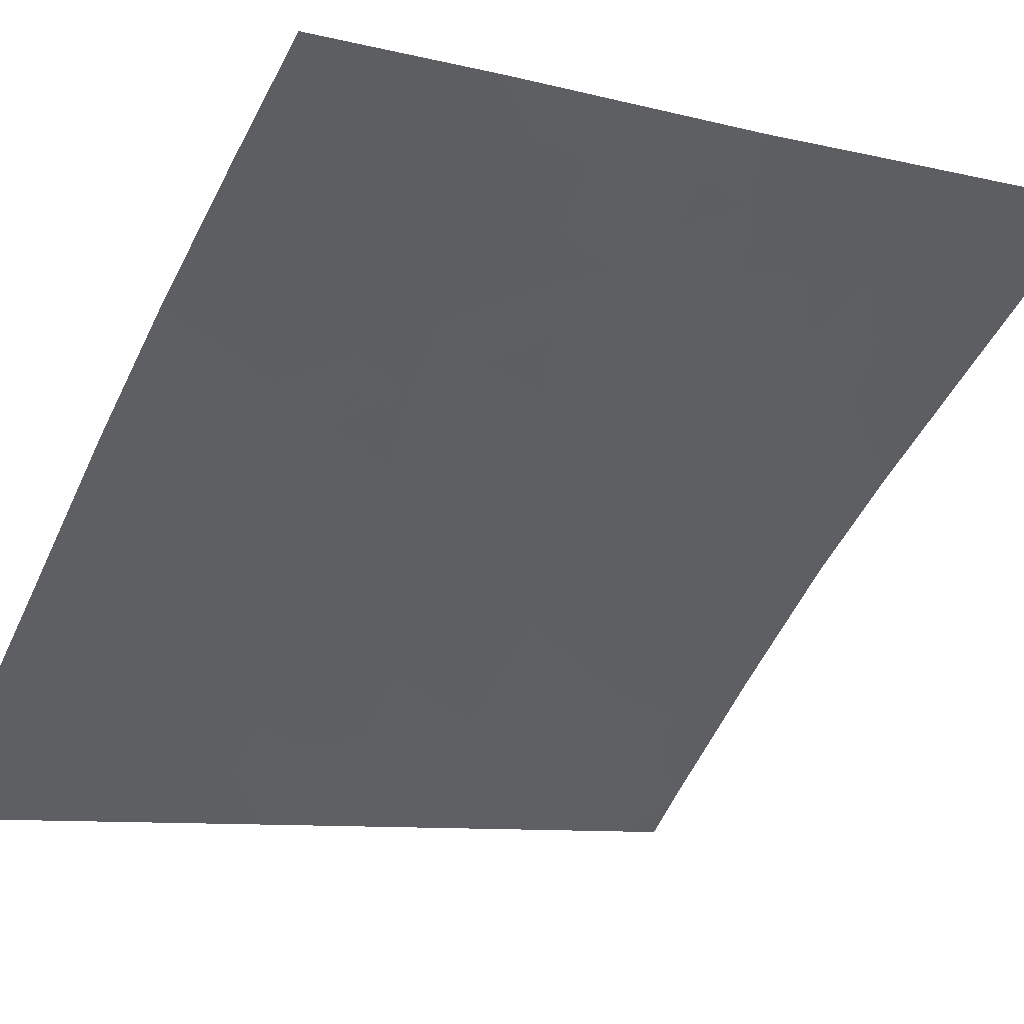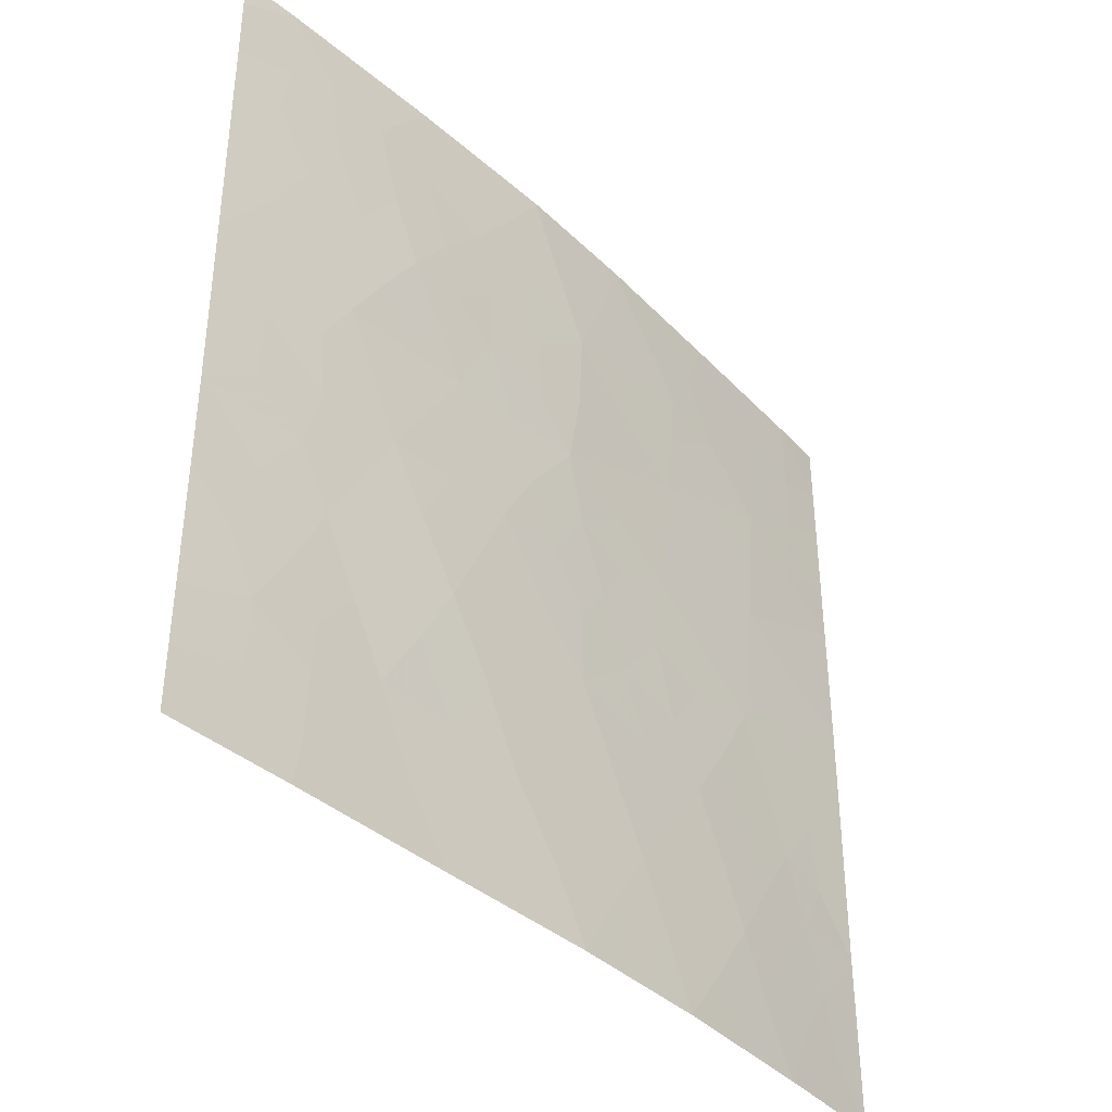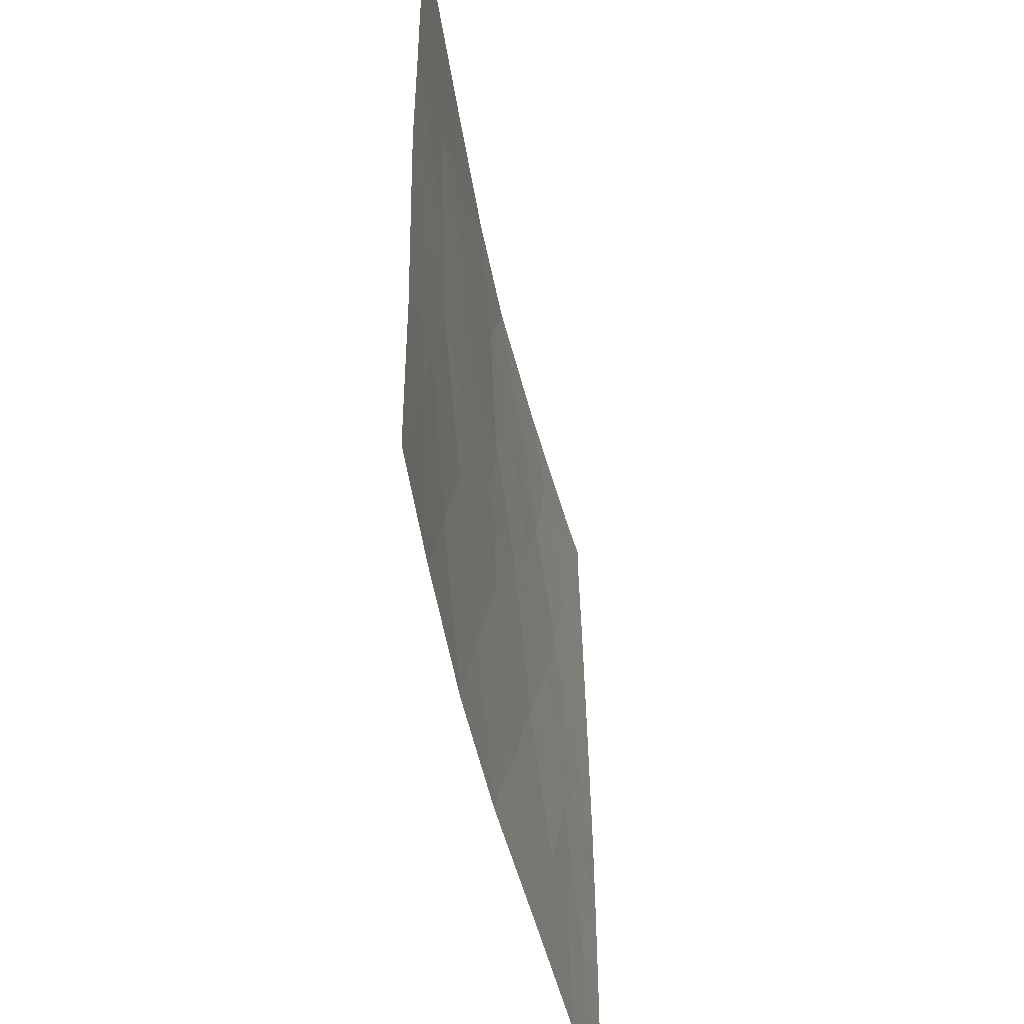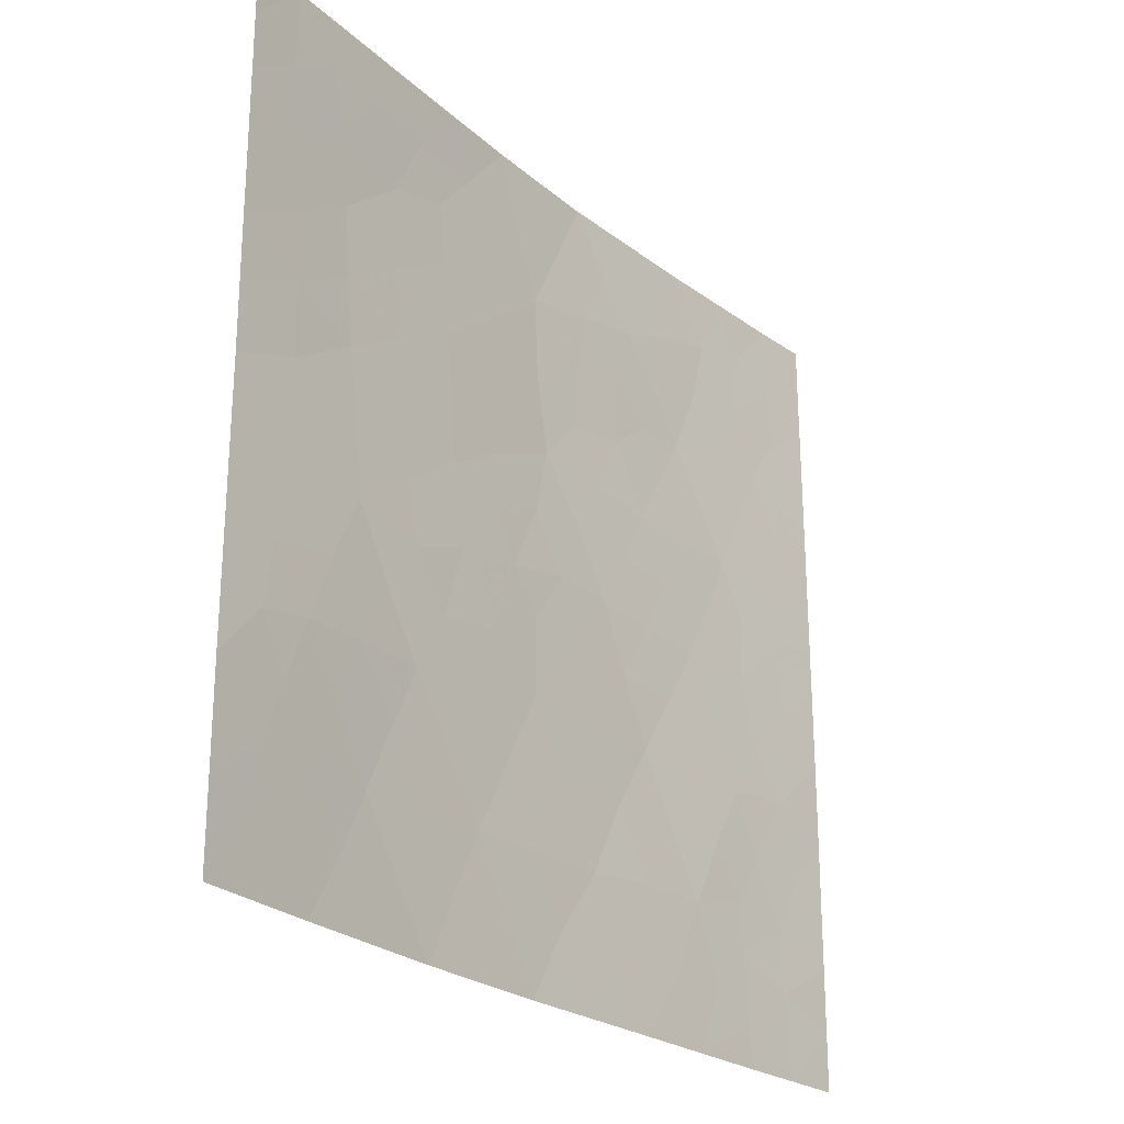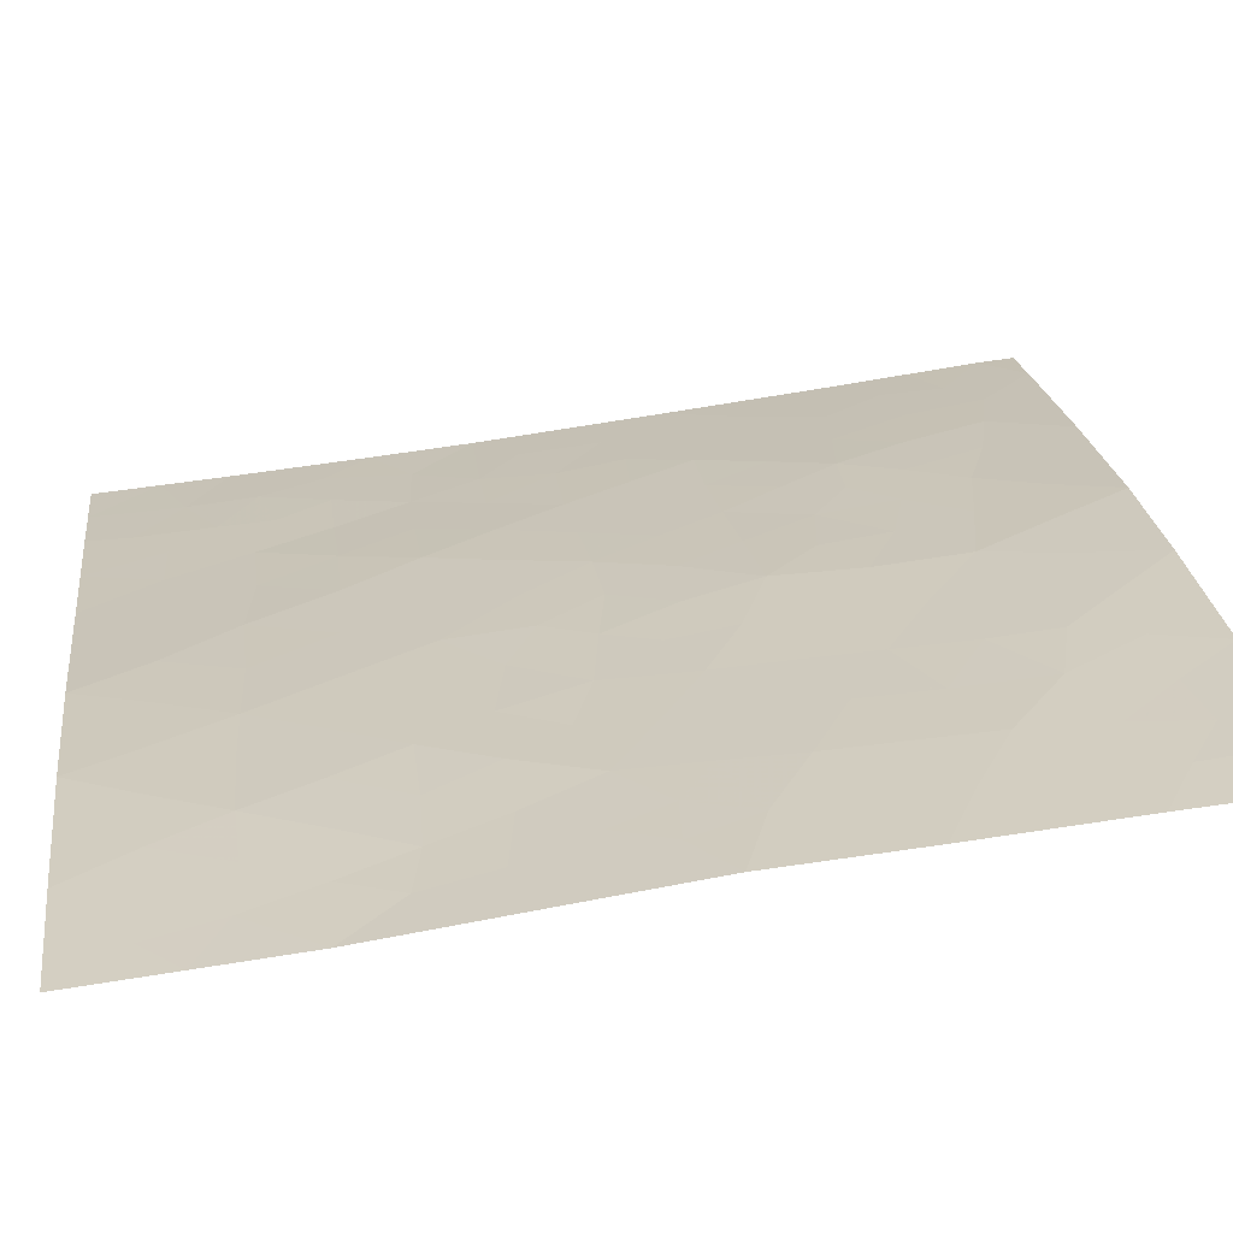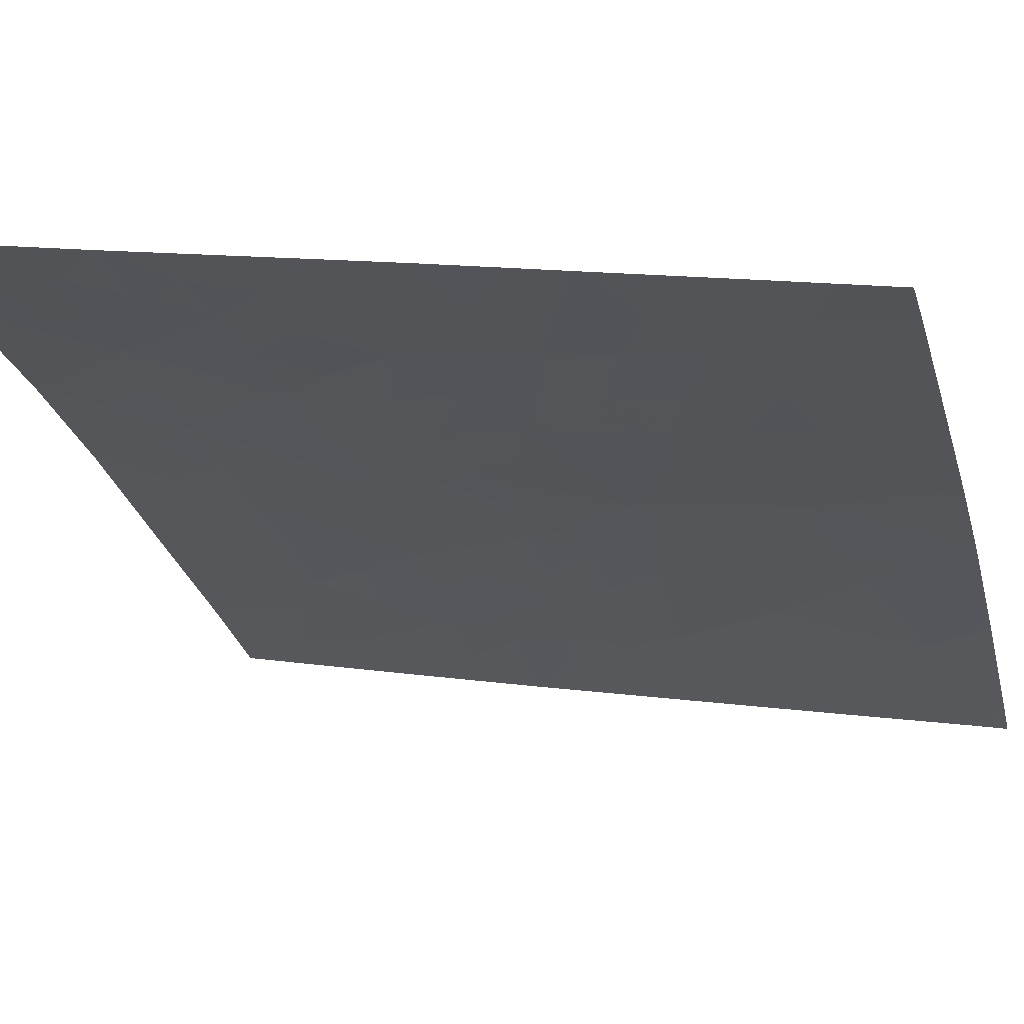
<metadata>
{"format":"obj","ext":"obj","renderer":"f3d","projection":"perspective","resolution":1024,"background":"white","views":[{"elev":-8.6,"azim":56.8,"up":"+Z"},{"elev":-39.5,"azim":-88.0,"up":"+Y"},{"elev":-48.3,"azim":62.4,"up":"+Y"},{"elev":-24.0,"azim":87.5,"up":"+Y"},{"elev":62.2,"azim":81.2,"up":"+Z"},{"elev":13.8,"azim":108.2,"up":"+Z"}]}
</metadata>
<code>
v -34.96 -50 31.94
v -31.65 -42.31 34.92
v -34.68 -38.97 32.43
v -34.08 -40.95 32.93
v -35.53 -40.72 31.61
v -34.11 -44.23 32.77
v -27.91 -50 37.69
v -31.31 -50 35.08
v -32.71 -50 33.87
v -34.14 -38 32.94
v -32.9 -41.48 33.9
v -36.49 -40.37 30.72
v -35.95 -38 31.3
v -33.12 -50 33.52
v -30.94 -38 35.59
v -29.99 -43.3 36.16
v -29.88 -41.41 36.29
v -34.81 -42.54 32.21
v -30.42 -48.13 35.79
v -26.59 -44.87 38.72
v -27.13 -48.25 38.24
v -28.71 -48.21 37.12
v -28.31 -42.56 37.48
v -36.56 -38.49 30.72
v -36.56 -38 30.72
v -28.2 -40.61 37.59
v -33.25 -46.01 33.5
v -29.71 -50 36.36
v -35.57 -47.87 31.42
v -36.35 -50 30.72
v -36.42 -42.63 30.72
v -27.33 -38 38.24
v -29.15 -38 36.91
v -26.48 -47.38 38.72
v -26.46 -50 38.72
v -26.63 -41.68 38.72
v -26.64 -39.62 38.72
v -26.63 -38 38.72
v -36.36 -45.11 30.72
v -36.34 -48.24 30.72
v -36.35 -46.44 30.72
v -32.39 -38 34.46
v -26.64 -43.56 38.72
v -34.04 -47.93 32.75
v -32.57 -44.12 34.09
v -32.28 -48.08 34.27
v -27.75 -46.44 37.81
v -29.42 -46.39 36.57
v -31.5 -40.02 35.09
v -28.07 -39.55 37.68
v -33.32 -42.47 33.5
v -33.23 -39.56 33.67
v -28.49 -44.54 37.3
v -29.79 -39.56 36.42
v -31.34 -45.96 35.07
v -34.82 -46.03 32.09
v -35.66 -50 31.33
v -36.35 -49.12 30.72
v -34.81 -40.82 32.27
v -35.22 -39.79 31.91
v -34.42 -40.04 32.64
v -28.34 -49.1 37.38
v -27.9 -48.19 37.7
v -27.56 -49.09 37.94
v -34.47 -45.13 32.42
v -35.19 -45.14 31.78
v -35.03 -44.22 31.96
v -31 -44.27 35.35
v -30.66 -45.32 35.6
v -31.35 -44.89 35.07
v -35.55 -42.56 31.52
v -35.14 -43.32 31.89
v -35.77 -43.54 31.3
v -34.45 -41.71 32.57
v -35.18 -41.65 31.9
v -27.43 -47.33 38.04
v -27.08 -46.61 38.29
v -32.69 -49.06 33.9
v -33.65 -49 33.07
v -33.18 -47.92 33.49
v -35.35 -38.76 31.83
v -35.05 -38 32.12
v -29.19 -49.1 36.75
v -28.81 -50 37.02
v -31.51 -41.2 35.05
v -30.67 -40.77 35.71
v -30.75 -41.81 35.61
v -36.07 -40.74 31.11
v -36.53 -39.43 30.72
v -34.04 -50 32.73
v -34.88 -49.41 32.01
v -36.46 -41.5 30.72
v -35.88 -41.62 31.25
v -34.47 -43.38 32.48
v -26.94 -49.17 38.38
v -26.47 -48.69 38.72
v -28.63 -38.79 37.28
v -28.24 -38 37.57
v -27.89 -38.68 37.82
v -26.64 -40.65 38.72
v -27.43 -41.17 38.14
v -27.39 -40.15 38.18
v -27.46 -42.14 38.11
v -28.26 -41.62 37.53
v -27.3 -39.13 38.24
v -28.99 -39.84 37.01
v -29.46 -38.83 36.67
v -30.32 -38.85 36.04
v -30.04 -38 36.25
v -26.63 -38.81 38.72
v -36.39 -43.87 30.72
v -35.78 -44.59 31.27
v -29.8 -40.42 36.38
v -29.03 -41.02 36.95
v -29.1 -42 36.88
v -32.74 -46.98 33.9
v -32.34 -46 34.24
v -31.8 -47.03 34.67
v -32.9 -45.06 33.81
v -32.05 -45.01 34.5
v -31.81 -44.08 34.71
v -33.34 -44.18 33.43
v -33.7 -45.1 33.12
v -30.51 -50 35.72
v -30.88 -49.06 35.42
v -30.04 -49.08 36.09
v -31.73 -49.04 34.73
v -31.31 -48.07 35.06
v -29.25 -43.89 36.73
v -29.36 -44.78 36.62
v -30.12 -44.46 36.04
v -35.18 -46.98 31.77
v -35.86 -47.05 31.16
v -34.36 -48.97 32.46
v -26.64 -42.62 38.72
v -27.5 -43.17 38.08
v -32.17 -41.62 34.5
v -32.53 -42.4 34.17
v -32.18 -43.22 34.45
v -32.96 -43.28 33.78
v -27.25 -45.69 38.2
v -28.07 -45.51 37.58
v -33.61 -46.96 33.15
v -34.41 -46.98 32.43
v -34.05 -46.03 32.78
v -28.22 -47.3 37.47
v -35.64 -45.95 31.36
v -31.99 -38.94 34.74
v -32.42 -39.76 34.34
v -32.8 -38.84 34.06
v -33.72 -43.35 33.13
v -32.01 -50 34.47
v -33.98 -39.19 33.03
v -33.54 -38.73 33.43
v -31.4 -43.31 35.07
v -30.77 -42.77 35.58
v -30.69 -43.63 35.61
v -26.54 -46.12 38.72
v -28.95 -45.52 36.94
v -29.81 -45.53 36.26
v -30.54 -39.77 35.84
v -31.16 -38.94 35.39
v -30.85 -47.12 35.45
v -31.66 -38 35.02
v -29.92 -47.25 36.18
v -30.33 -46.28 35.86
v -34.86 -48.39 32.04
v -34.07 -42.53 32.84
v -33.71 -41.71 33.21
v -33.44 -40.99 33.46
v -28.55 -46.4 37.21
v -29.05 -47.3 36.86
v -33.26 -38 33.7
v -32.22 -40.73 34.48
v -32.96 -40.45 33.88
v -33.67 -40.23 33.28
v -29.16 -42.93 36.82
v -28.4 -43.51 37.39
v -29.95 -42.36 36.22
v -27.25 -44.04 38.25
v -36.34 -47.34 30.72
v -27.18 -50 38.2
v -29.54 -48.19 36.47
v -27.59 -44.72 37.97
v -35.97 -39.92 31.22
v -27.85 -43.97 37.79
v -35.88 -39.11 31.33
v -35.56 -48.78 31.41
v -34.83 -47.67 32.08
f 57 58 188
f 59 60 61
f 62 63 64
f 65 66 67
f 68 69 70
f 71 72 73
f 59 74 75
f 76 47 77
f 46 127 78
f 79 80 78
f 83 62 84
f 13 24 25
f 85 86 87
f 187 185 89
f 90 1 91
f 92 88 93
f 94 67 72
f 35 95 96
f 97 98 99
f 100 101 102
f 103 104 101
f 97 106 107
f 108 109 107
f 37 105 110
f 111 73 112
f 113 106 114
f 104 115 114
f 116 117 118
f 119 120 117
f 121 70 120
f 122 119 123
f 124 125 126
f 127 128 125
f 129 130 131
f 147 132 133
f 93 75 71
f 135 136 103
f 137 138 11
f 138 139 140
f 184 141 142
f 143 144 145
f 63 146 76
f 65 123 145
f 39 66 147
f 148 149 150
f 151 140 122
f 127 152 78
f 155 156 157
f 158 77 141
f 143 116 80
f 159 160 130
f 161 162 108
f 113 86 161
f 105 102 50
f 68 157 131
f 139 155 121
f 128 118 163
f 164 162 148
f 165 163 166
f 168 151 94
f 169 168 74
f 169 170 11
f 171 146 172
f 171 159 142
f 173 150 154
f 174 175 149
f 174 85 137
f 176 61 153
f 176 175 170
f 129 177 178
f 177 179 115
f 53 178 186
f 160 166 69
f 178 136 186
f 81 3 60
f 181 133 40
f 156 87 179
f 64 95 182
f 83 126 183
f 172 183 165
f 1 57 91
f 57 30 58
f 188 58 40
f 4 59 61
f 59 5 60
f 61 60 3
f 7 62 64
f 62 22 63
f 64 63 21
f 6 65 67
f 65 56 66
f 68 131 69
f 70 69 55
f 60 5 185
f 31 71 73
f 71 18 72
f 73 72 67
f 5 59 75
f 59 4 74
f 75 74 18
f 21 76 34
f 77 34 76
f 9 14 78
f 79 44 80
f 78 80 46
f 3 81 82
f 81 13 82
f 3 82 10
f 28 83 84
f 83 22 62
f 84 62 7
f 2 85 87
f 85 49 86
f 87 86 17
f 5 88 185
f 185 88 12
f 14 90 79
f 31 92 93
f 92 12 88
f 93 88 5
f 18 94 72
f 94 6 67
f 95 21 96
f 34 96 21
f 50 97 99
f 97 33 98
f 99 98 32
f 37 100 102
f 100 36 101
f 102 101 26
f 36 103 101
f 103 23 104
f 101 104 26
f 105 50 99
f 105 99 32
f 33 97 107
f 97 50 106
f 107 106 54
f 54 108 107
f 108 15 109
f 107 109 33
f 105 32 110
f 38 110 32
f 39 111 112
f 111 31 73
f 112 73 67
f 17 113 114
f 113 54 106
f 114 106 26
f 26 104 114
f 104 23 115
f 114 115 17
f 46 116 118
f 116 27 117
f 118 117 55
f 27 119 117
f 119 45 120
f 117 120 55
f 45 121 120
f 121 68 70
f 120 70 55
f 6 122 123
f 122 45 119
f 123 119 27
f 28 124 126
f 124 8 125
f 126 125 19
f 8 127 125
f 127 46 128
f 125 128 19
f 16 129 131
f 129 53 130
f 41 147 133
f 147 56 132
f 133 132 29
f 31 93 71
f 93 5 75
f 71 75 18
f 79 134 44
f 36 135 103
f 135 43 136
f 103 136 23
f 137 2 138
f 11 138 51
f 51 138 140
f 138 2 139
f 140 139 45
f 53 184 142
f 184 20 141
f 142 141 47
f 27 143 145
f 143 44 144
f 145 144 56
f 21 63 76
f 63 22 146
f 76 146 47
f 56 65 145
f 65 6 123
f 145 123 27
f 39 112 66
f 112 67 66
f 147 66 56
f 42 148 150
f 148 49 149
f 150 149 52
f 147 41 39
f 6 151 122
f 151 51 140
f 122 140 45
f 127 8 152
f 78 152 9
f 52 153 154
f 68 155 157
f 155 2 156
f 157 156 16
f 20 158 141
f 158 34 77
f 141 77 47
f 44 143 80
f 143 27 116
f 80 116 46
f 53 159 130
f 159 48 160
f 130 160 131
f 54 161 108
f 161 49 162
f 108 162 15
f 54 113 161
f 113 17 86
f 161 86 49
f 105 37 102
f 50 102 26
f 131 157 16
f 45 139 121
f 139 2 155
f 121 155 68
f 19 128 163
f 128 46 118
f 163 118 55
f 42 164 148
f 164 15 162
f 148 162 49
f 48 165 166
f 165 19 163
f 166 163 55
f 44 134 167
f 18 168 94
f 168 51 151
f 94 151 6
f 4 169 74
f 169 51 168
f 74 168 18
f 51 169 11
f 169 4 170
f 48 171 172
f 171 47 146
f 172 146 22
f 47 171 142
f 171 48 159
f 142 159 53
f 10 173 154
f 173 42 150
f 154 150 52
f 49 174 149
f 174 11 175
f 149 175 52
f 11 174 137
f 174 49 85
f 137 85 2
f 52 176 153
f 176 4 61
f 153 61 3
f 4 176 170
f 176 52 175
f 170 175 11
f 53 129 178
f 129 16 177
f 178 177 23
f 106 50 26
f 23 177 115
f 177 16 179
f 115 179 17
f 43 20 180
f 131 160 69
f 160 48 166
f 69 166 55
f 178 23 136
f 180 136 43
f 13 187 24
f 187 13 81
f 41 133 181
f 40 133 29
f 56 144 132
f 144 44 189
f 132 189 29
f 16 156 179
f 156 2 87
f 179 87 17
f 7 64 182
f 64 21 95
f 182 95 35
f 22 83 183
f 83 28 126
f 183 126 19
f 48 172 165
f 172 22 183
f 165 183 19
f 78 14 79
f 188 40 29
f 187 89 24
f 180 20 184
f 53 186 184
f 186 136 180
f 81 60 187
f 184 186 180
f 185 12 89
f 153 3 10
f 187 60 185
f 154 153 10
f 91 57 188
f 167 188 29
f 79 90 134
f 91 134 90
f 167 134 91
f 167 91 188
f 144 189 132
f 189 44 167
f 189 167 29

</code>
